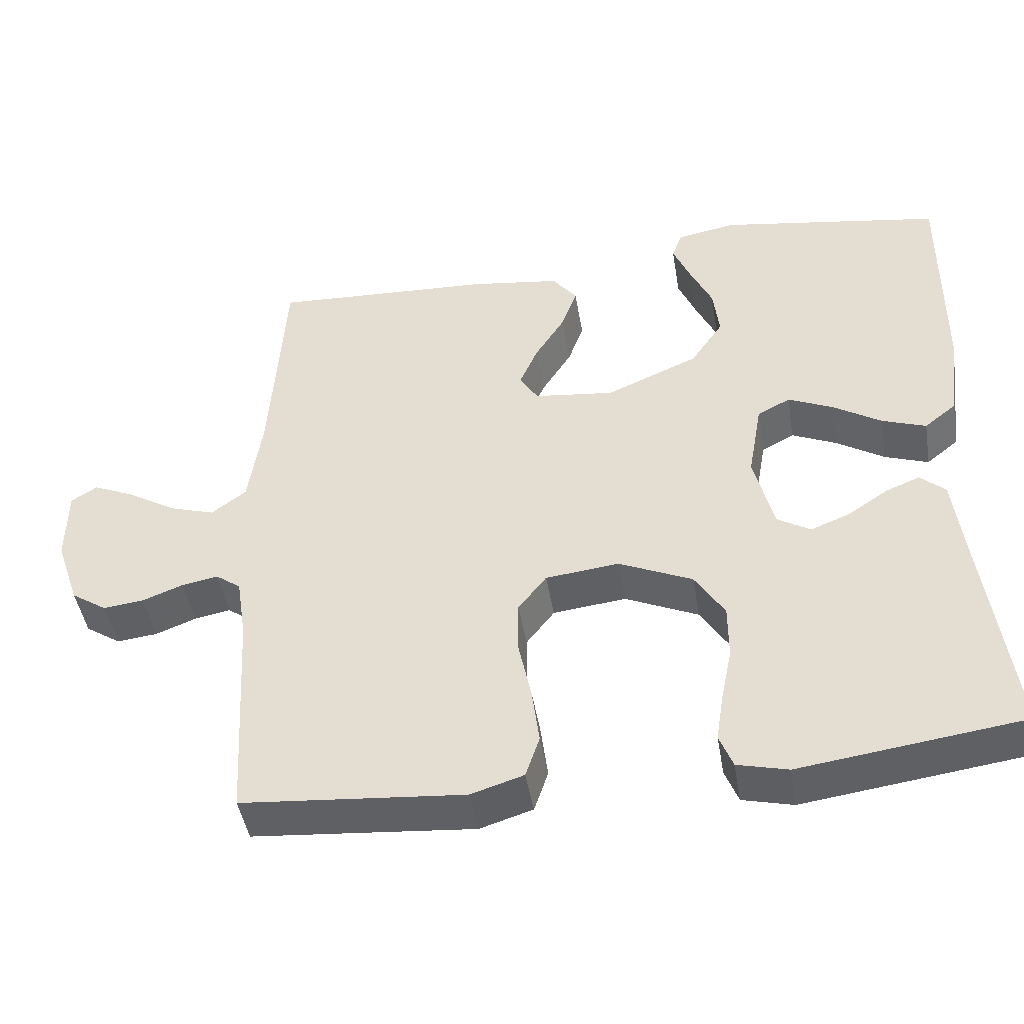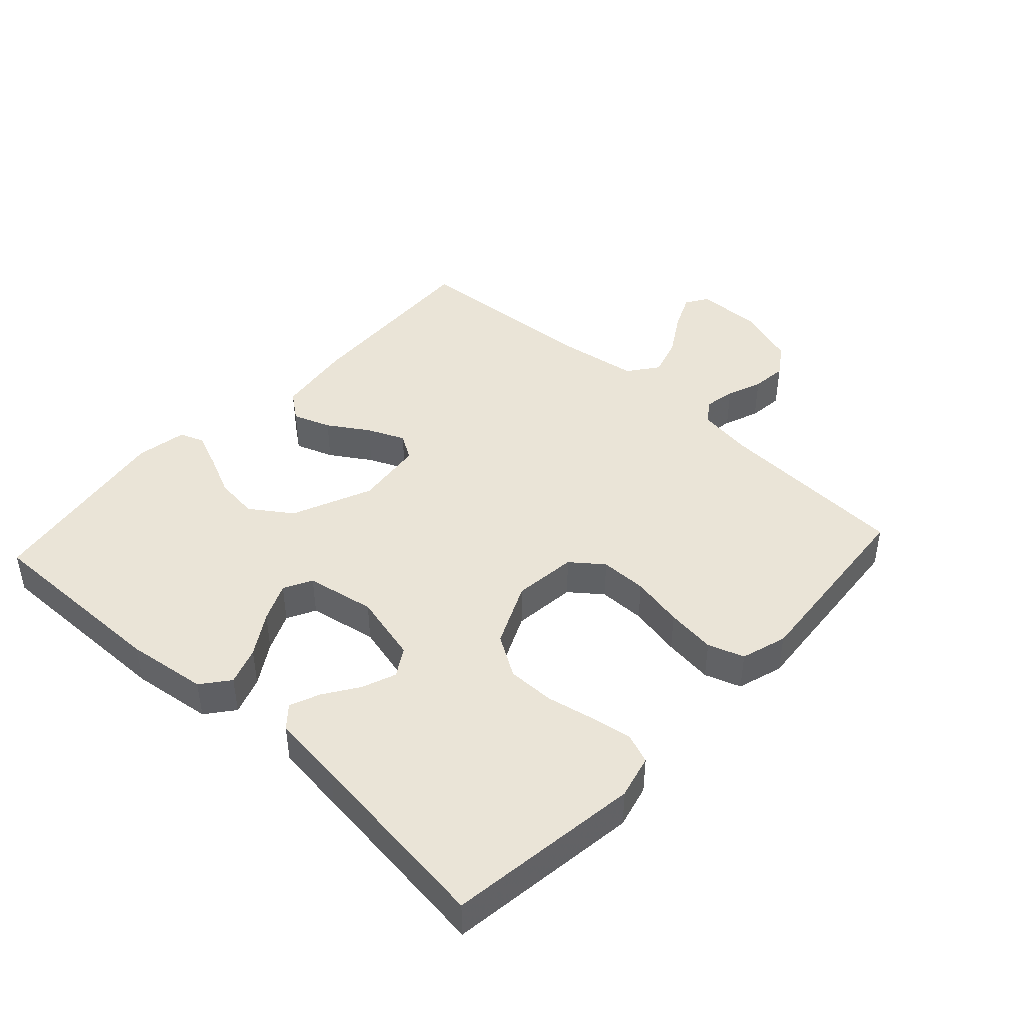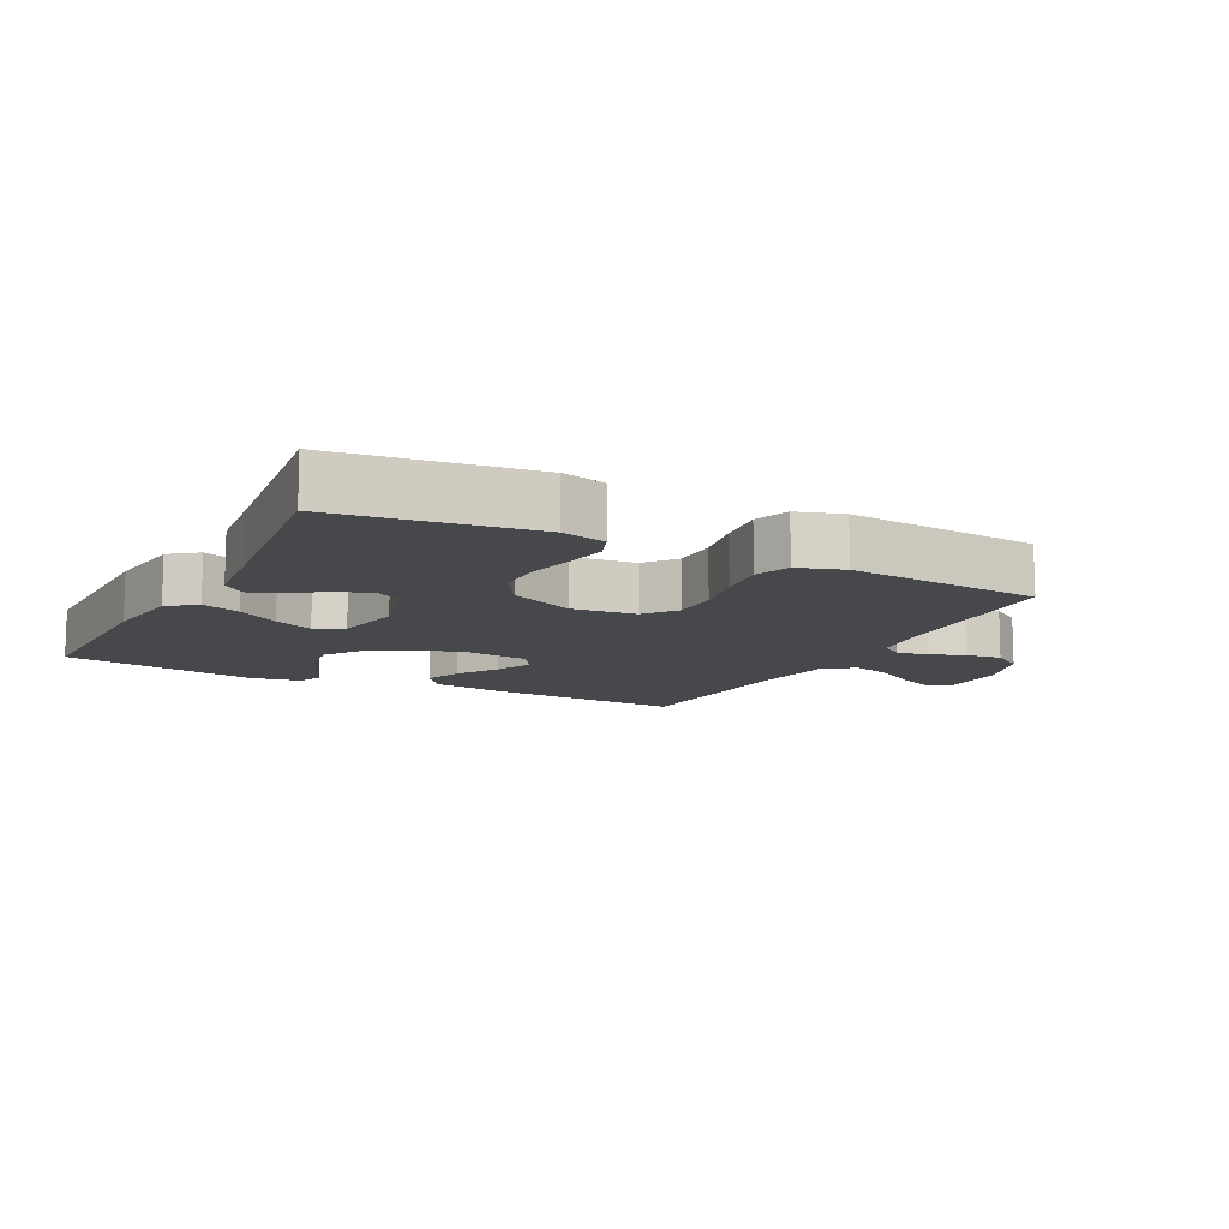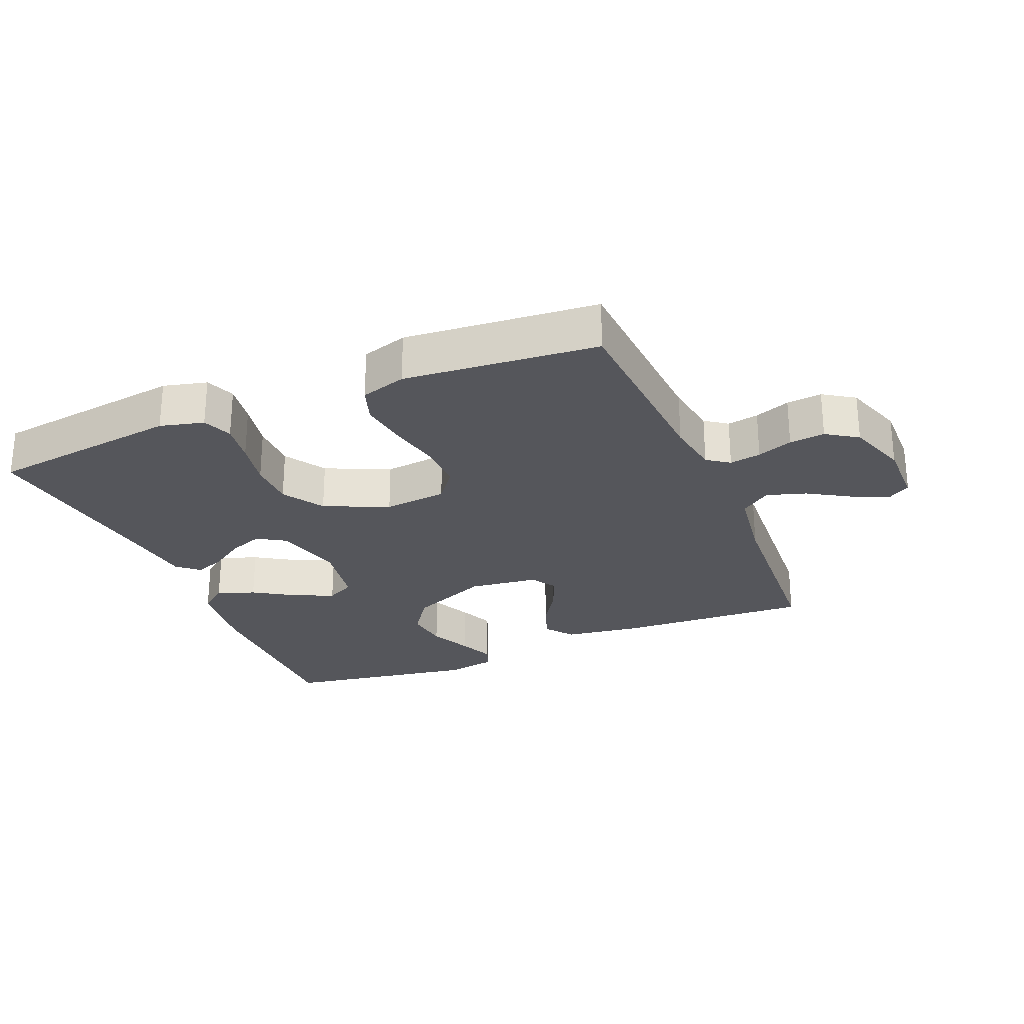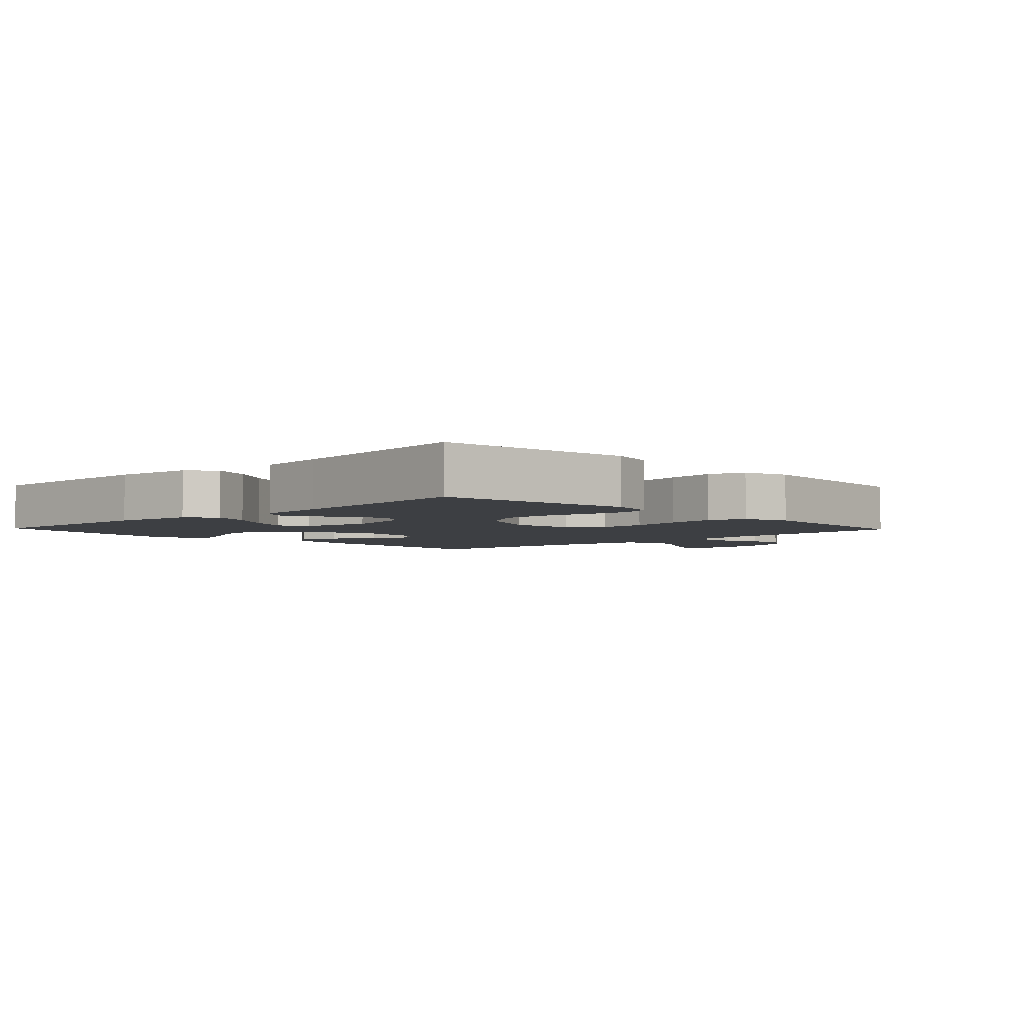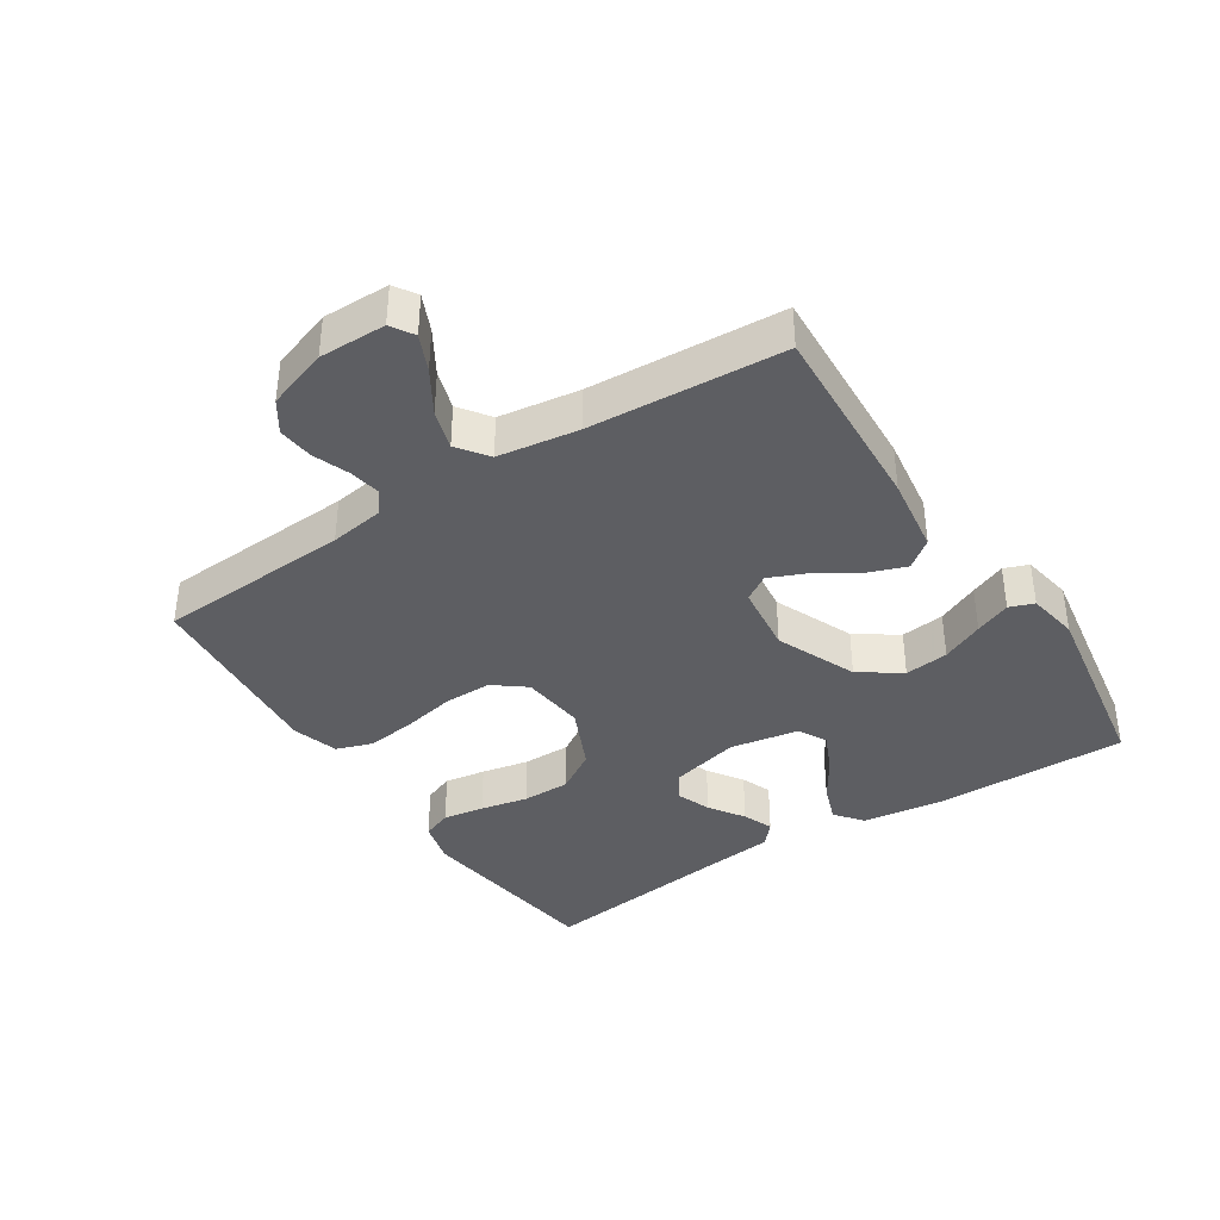
<metadata>
{"format":"obj","ext":"obj","renderer":"f3d","projection":"perspective","resolution":1024,"background":"white","views":[{"elev":-45.6,"azim":9.5,"up":"+Z"},{"elev":43.6,"azim":132.6,"up":"+Y"},{"elev":-11.4,"azim":152.6,"up":"+Y"},{"elev":-26.2,"azim":-157.3,"up":"+Y"},{"elev":-3.8,"azim":133.8,"up":"+Y"},{"elev":-38.3,"azim":-57.1,"up":"+Y"}]}
</metadata>
<code>
v -0.5 0.07 -0.5
v -0.517 0.07 -0.2
v -0.53 0.07 -0.115
v -0.564 0.07 -0.09
v -0.613 0.07 -0.099
v -0.668 0.07 -0.12
v -0.723 0.07 -0.126
v -0.771 0.07 -0.094
v -0.803 0.07 0
v -0.802 0.07 0.103
v -0.767 0.07 0.125
v -0.711 0.07 0.1
v -0.645 0.07 0.06
v -0.584 0.07 0.041
v -0.537 0.07 0.076
v -0.519 0.07 0.2
v -0.5 0.07 0.5
v -0.2 0.07 0.485
v -0.08 0.07 0.468
v -0.047 0.07 0.425
v -0.068 0.07 0.366
v -0.108 0.07 0.303
v -0.133 0.07 0.245
v -0.108 0.07 0.205
v 0 0.07 0.192
v 0.124 0.07 0.245
v 0.168 0.07 0.309
v 0.16 0.07 0.377
v 0.13 0.07 0.442
v 0.107 0.07 0.497
v 0.121 0.07 0.535
v 0.2 0.07 0.549
v 0.5 0.07 0.5
v 0.497 0.07 0.2
v 0.481 0.07 0.075
v 0.438 0.07 0.041
v 0.379 0.07 0.062
v 0.314 0.07 0.103
v 0.254 0.07 0.13
v 0.21 0.07 0.107
v 0.191 0.07 0
v 0.218 0.07 -0.107
v 0.262 0.07 -0.134
v 0.314 0.07 -0.114
v 0.368 0.07 -0.078
v 0.415 0.07 -0.059
v 0.449 0.07 -0.089
v 0.462 0.07 -0.2
v 0.5 0.07 -0.5
v 0.2 0.07 -0.54
v 0.132 0.07 -0.523
v 0.114 0.07 -0.477
v 0.124 0.07 -0.413
v 0.139 0.07 -0.339
v 0.139 0.07 -0.265
v 0.099 0.07 -0.201
v 0 0.07 -0.156
v -0.099 0.07 -0.167
v -0.137 0.07 -0.216
v -0.137 0.07 -0.289
v -0.12 0.07 -0.371
v -0.11 0.07 -0.448
v -0.129 0.07 -0.504
v -0.2 0.07 -0.526
v -0.5 0 -0.5
v -0.517 0 -0.2
v -0.53 0 -0.115
v -0.564 0 -0.09
v -0.613 0 -0.099
v -0.668 0 -0.12
v -0.723 0 -0.126
v -0.771 0 -0.094
v -0.803 0 0
v -0.802 0 0.103
v -0.767 0 0.125
v -0.711 0 0.1
v -0.645 0 0.06
v -0.584 0 0.041
v -0.537 0 0.076
v -0.519 0 0.2
v -0.5 0 0.5
v -0.2 0 0.485
v -0.08 0 0.468
v -0.047 0 0.425
v -0.068 0 0.366
v -0.108 0 0.303
v -0.133 0 0.245
v -0.108 0 0.205
v 0 0 0.192
v 0.124 0 0.245
v 0.168 0 0.309
v 0.16 0 0.377
v 0.13 0 0.442
v 0.107 0 0.497
v 0.121 0 0.535
v 0.2 0 0.549
v 0.5 0 0.5
v 0.497 0 0.2
v 0.481 0 0.075
v 0.438 0 0.041
v 0.379 0 0.062
v 0.314 0 0.103
v 0.254 0 0.13
v 0.21 0 0.107
v 0.191 0 0
v 0.218 0 -0.107
v 0.262 0 -0.134
v 0.314 0 -0.114
v 0.368 0 -0.078
v 0.415 0 -0.059
v 0.449 0 -0.089
v 0.462 0 -0.2
v 0.5 0 -0.5
v 0.2 0 -0.54
v 0.132 0 -0.523
v 0.114 0 -0.477
v 0.124 0 -0.413
v 0.139 0 -0.339
v 0.139 0 -0.265
v 0.099 0 -0.201
v 0 0 -0.156
v -0.099 0 -0.167
v -0.137 0 -0.216
v -0.137 0 -0.289
v -0.12 0 -0.371
v -0.11 0 -0.448
v -0.129 0 -0.504
v -0.2 0 -0.526
f 63 64 1 2
f 60 61 62 63
f 60 63 2 3
f 59 60 3 4
f 58 59 4
f 57 58 4
f 51 52 53 54
f 49 50 51 54
f 48 49 54 55
f 47 48 55 56
f 44 45 46 47
f 43 44 47 56
f 35 36 37 38
f 35 38 39
f 34 35 39
f 33 34 39
f 32 33 39 40
f 28 29 30 31
f 28 31 32
f 27 28 32 40
f 19 20 21 22
f 19 22 23
f 16 17 18 19
f 15 16 19 23
f 14 15 23 24
f 10 11 12 13
f 10 13 14
f 9 10 14
f 8 9 14
f 5 6 7 8
f 4 5 8 14
f 57 4 14 24
f 42 43 56 57
f 41 42 57 24
f 26 27 40 41
f 25 26 41
f 24 25 41
f 66 65 128 127
f 127 126 125 124
f 67 66 127 124
f 68 67 124 123
f 68 123 122
f 68 122 121
f 118 117 116 115
f 118 115 114 113
f 119 118 113 112
f 120 119 112 111
f 111 110 109 108
f 120 111 108 107
f 102 101 100 99
f 103 102 99
f 103 99 98
f 103 98 97
f 104 103 97 96
f 95 94 93 92
f 96 95 92
f 104 96 92 91
f 86 85 84 83
f 87 86 83
f 83 82 81 80
f 87 83 80 79
f 88 87 79 78
f 77 76 75 74
f 78 77 74
f 78 74 73
f 78 73 72
f 72 71 70 69
f 78 72 69 68
f 88 78 68 121
f 121 120 107 106
f 88 121 106 105
f 105 104 91 90
f 105 90 89
f 105 89 88
f 1 65 66 2
f 2 66 67 3
f 3 67 68 4
f 4 68 69 5
f 5 69 70 6
f 6 70 71 7
f 7 71 72 8
f 8 72 73 9
f 9 73 74 10
f 10 74 75 11
f 11 75 76 12
f 12 76 77 13
f 13 77 78 14
f 14 78 79 15
f 15 79 80 16
f 16 80 81 17
f 17 81 82 18
f 18 82 83 19
f 19 83 84 20
f 20 84 85 21
f 21 85 86 22
f 22 86 87 23
f 23 87 88 24
f 24 88 89 25
f 25 89 90 26
f 26 90 91 27
f 27 91 92 28
f 28 92 93 29
f 29 93 94 30
f 30 94 95 31
f 31 95 96 32
f 32 96 97 33
f 33 97 98 34
f 34 98 99 35
f 35 99 100 36
f 36 100 101 37
f 37 101 102 38
f 38 102 103 39
f 39 103 104 40
f 40 104 105 41
f 41 105 106 42
f 42 106 107 43
f 43 107 108 44
f 44 108 109 45
f 45 109 110 46
f 46 110 111 47
f 47 111 112 48
f 48 112 113 49
f 49 113 114 50
f 50 114 115 51
f 51 115 116 52
f 52 116 117 53
f 53 117 118 54
f 54 118 119 55
f 55 119 120 56
f 56 120 121 57
f 57 121 122 58
f 58 122 123 59
f 59 123 124 60
f 60 124 125 61
f 61 125 126 62
f 62 126 127 63
f 63 127 128 64
f 64 128 65 1

</code>
